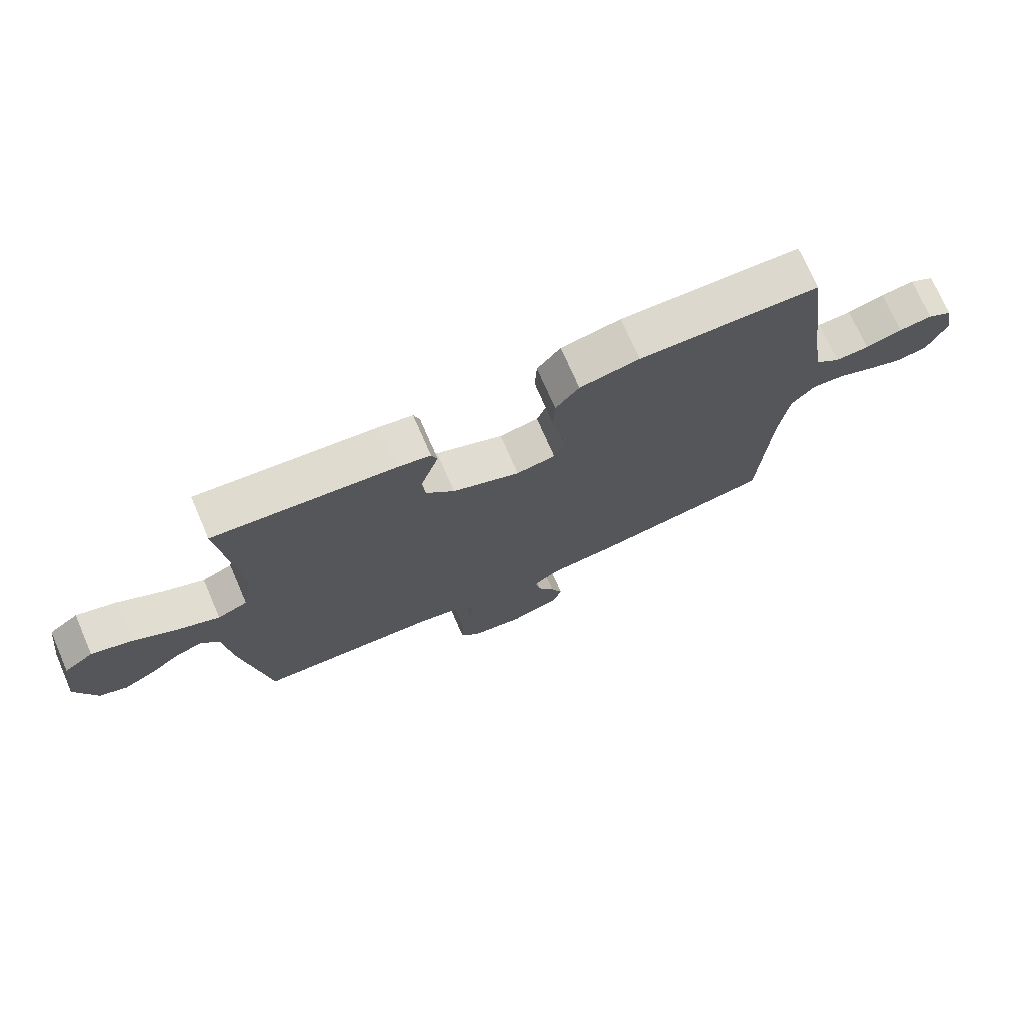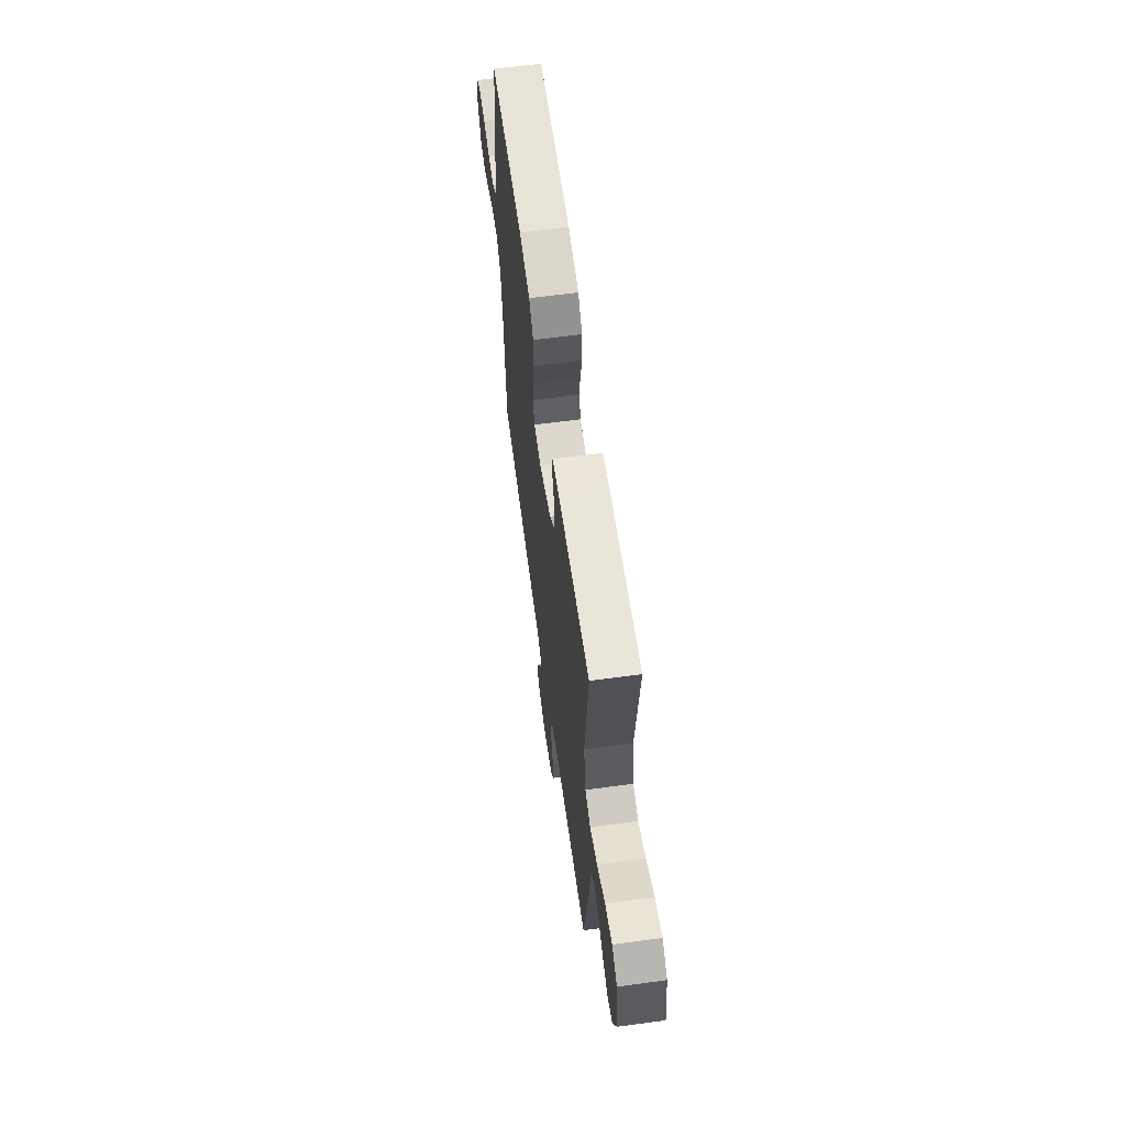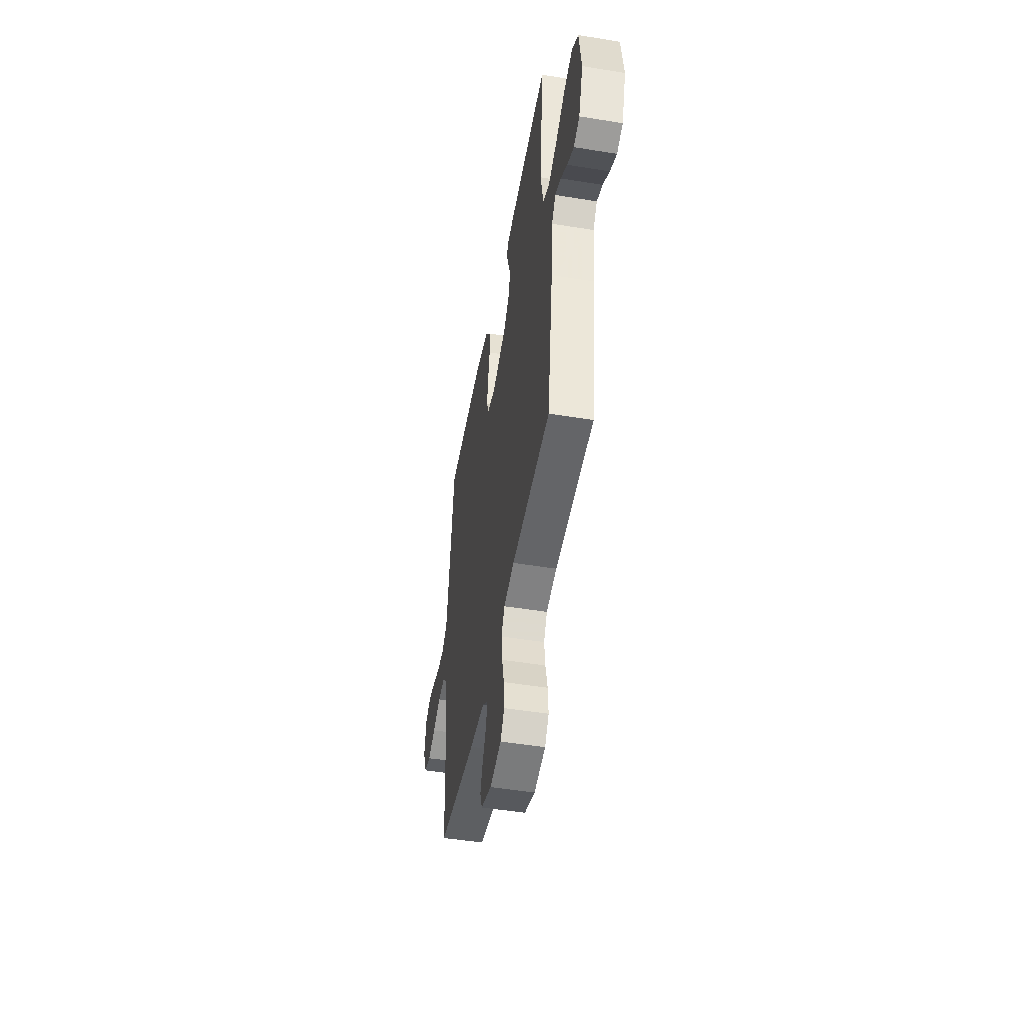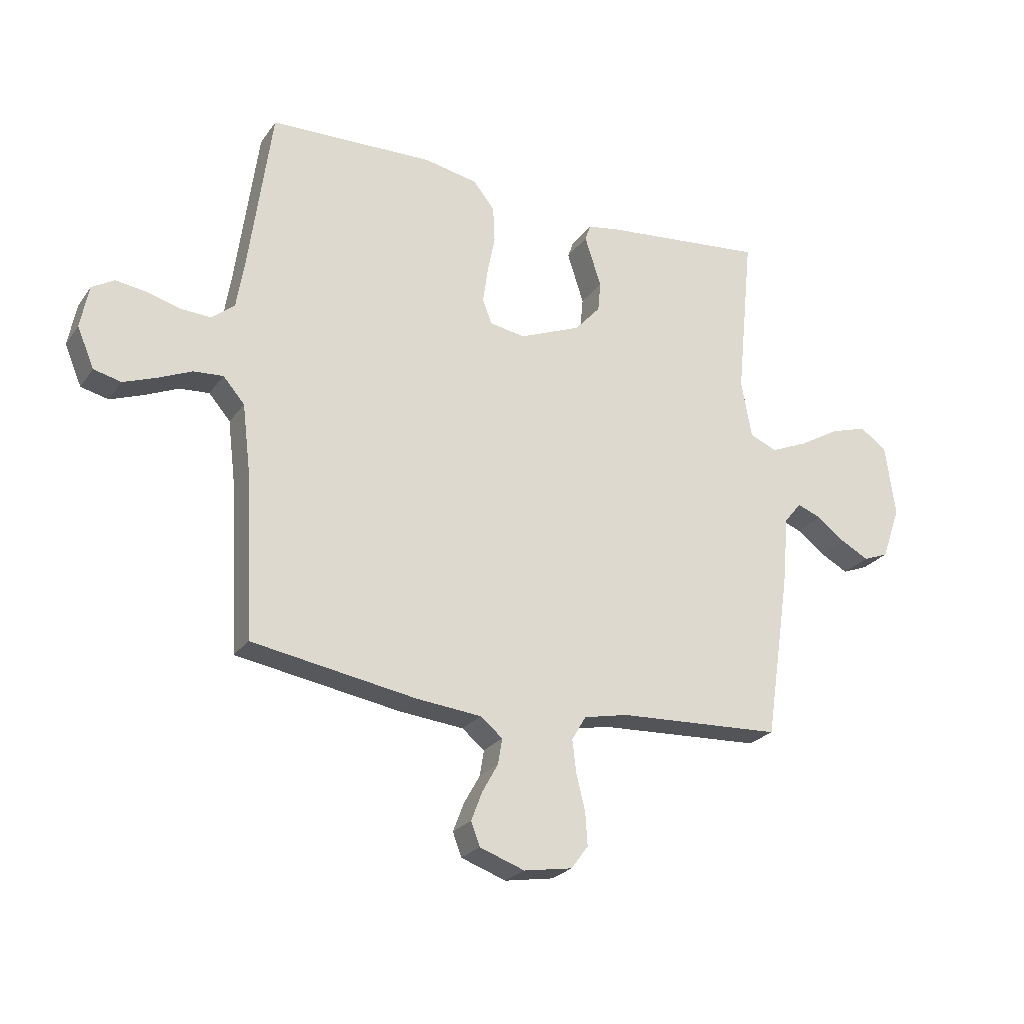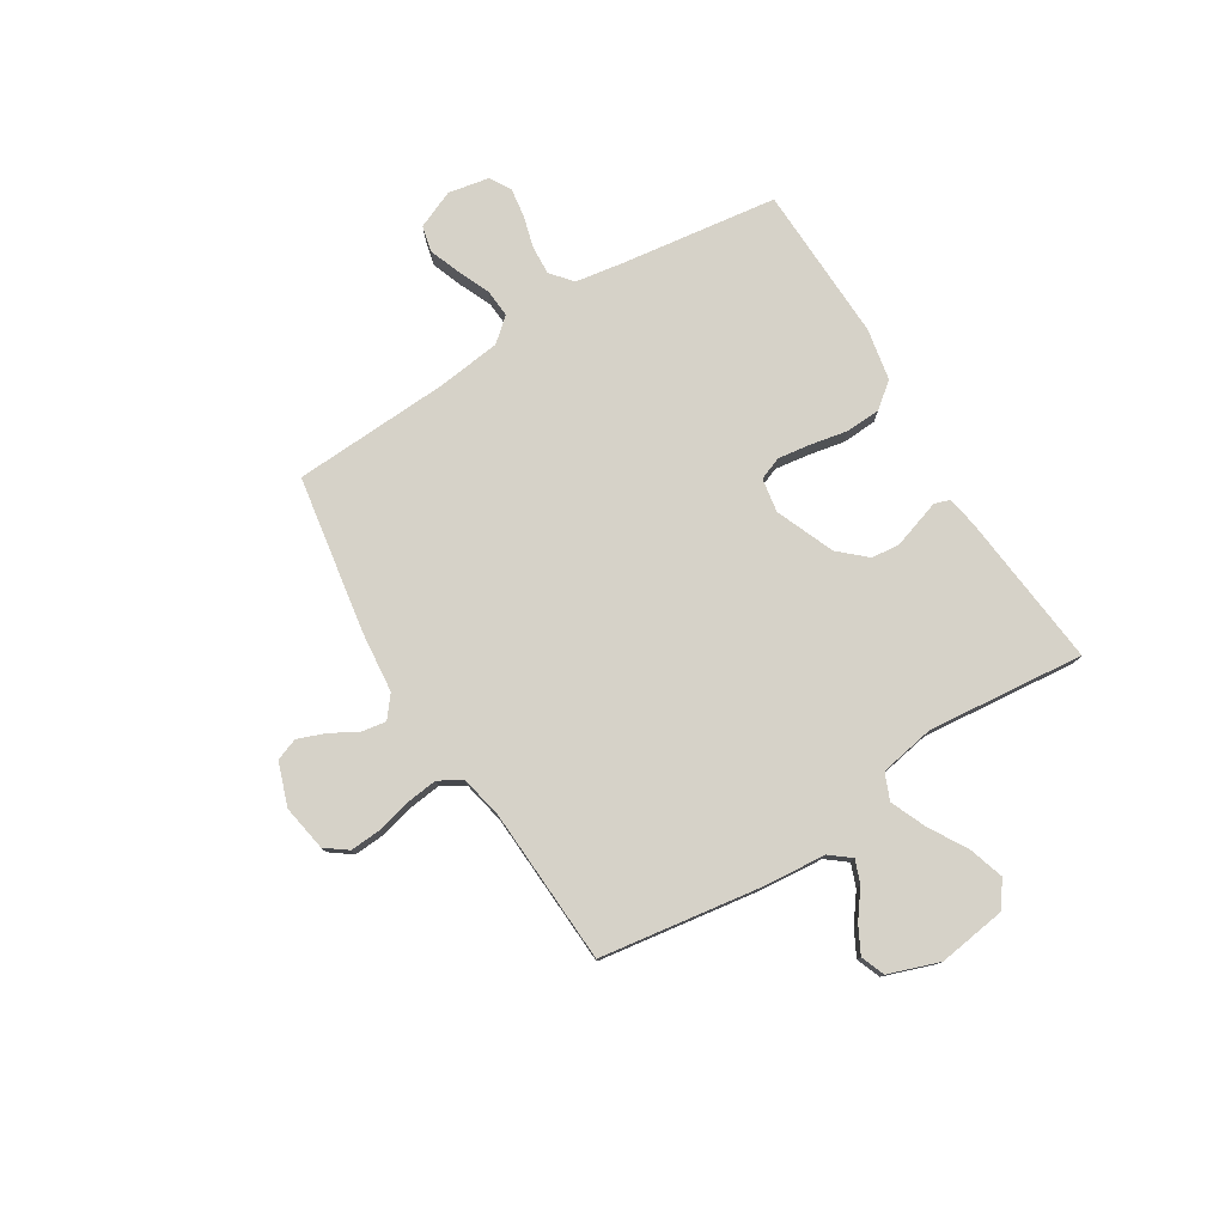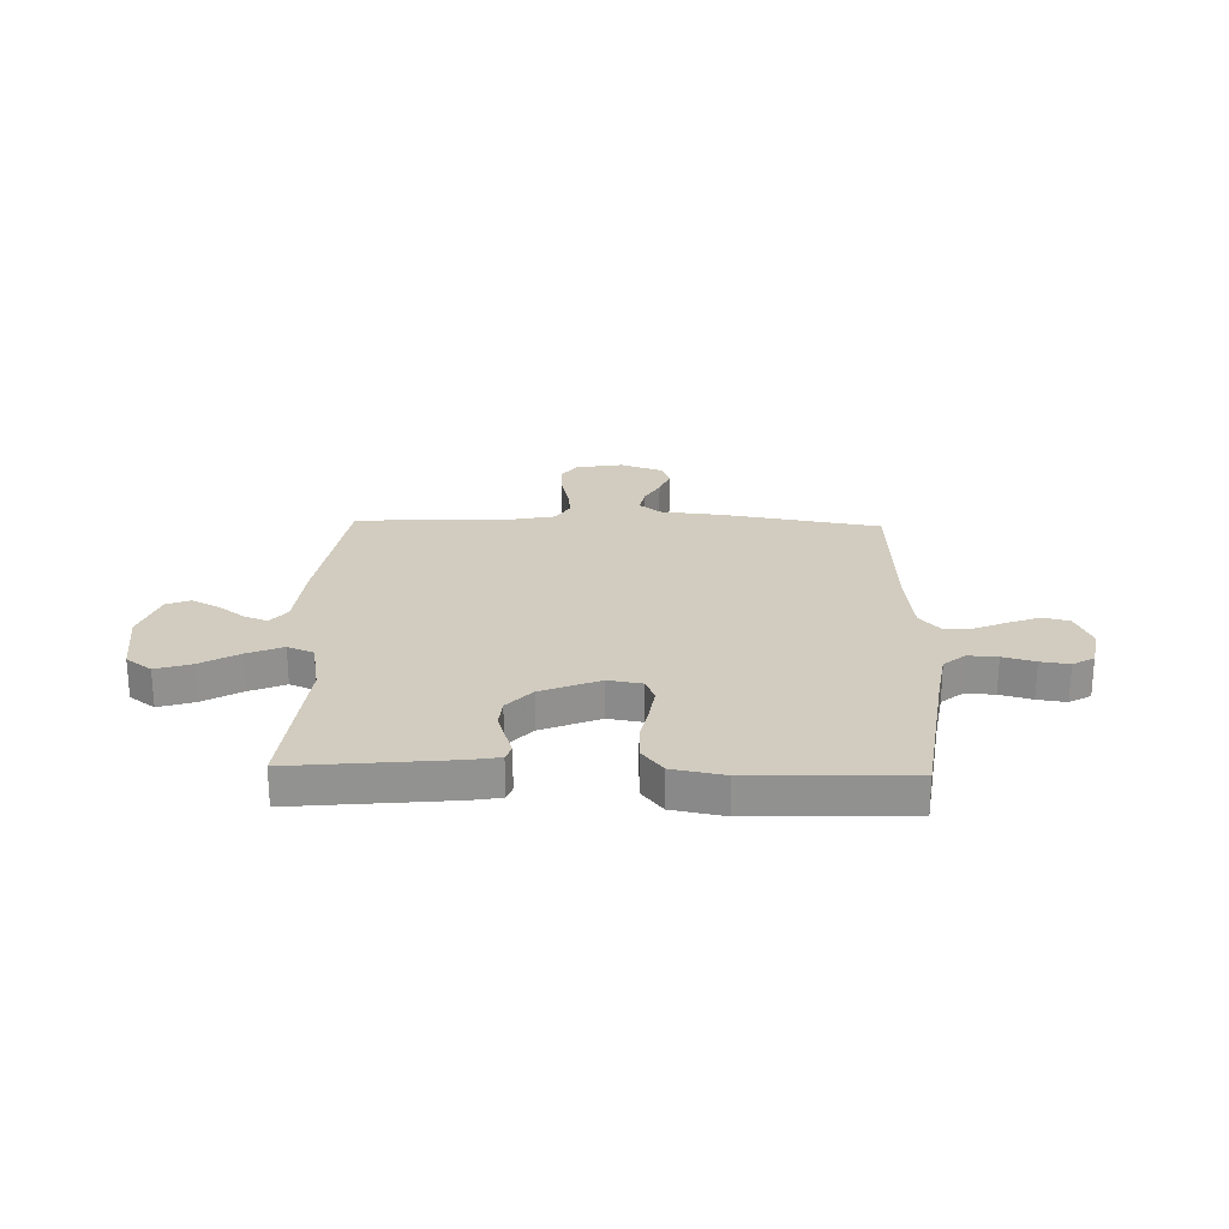
<metadata>
{"format":"obj","ext":"obj","renderer":"f3d","projection":"perspective","resolution":1024,"background":"white","views":[{"elev":73.6,"azim":-23.5,"up":"+Z"},{"elev":63.0,"azim":-97.8,"up":"+Z"},{"elev":-48.7,"azim":-100.3,"up":"+Z"},{"elev":-24.5,"azim":153.2,"up":"+Z"},{"elev":77.9,"azim":-121.8,"up":"+Y"},{"elev":24.1,"azim":1.7,"up":"+Y"}]}
</metadata>
<code>
v 0.5 0.07 0.5
v 0.541 0.07 0.2
v 0.556 0.07 0.108
v 0.597 0.07 0.074
v 0.653 0.07 0.077
v 0.714 0.07 0.094
v 0.769 0.07 0.102
v 0.81 0.07 0.078
v 0.825 0.07 0
v 0.794 0.07 -0.073
v 0.744 0.07 -0.085
v 0.685 0.07 -0.063
v 0.623 0.07 -0.036
v 0.569 0.07 -0.032
v 0.53 0.07 -0.077
v 0.515 0.07 -0.2
v 0.5 0.07 -0.5
v 0.2 0.07 -0.55
v 0.082 0.07 -0.562
v 0.041 0.07 -0.595
v 0.049 0.07 -0.642
v 0.078 0.07 -0.694
v 0.098 0.07 -0.746
v 0.082 0.07 -0.789
v 0 0.07 -0.818
v -0.089 0.07 -0.803
v -0.12 0.07 -0.761
v -0.116 0.07 -0.701
v -0.1 0.07 -0.636
v -0.093 0.07 -0.576
v -0.119 0.07 -0.532
v -0.2 0.07 -0.515
v -0.5 0.07 -0.5
v -0.545 0.07 -0.2
v -0.557 0.07 -0.071
v -0.588 0.07 -0.032
v -0.632 0.07 -0.049
v -0.684 0.07 -0.088
v -0.735 0.07 -0.115
v -0.781 0.07 -0.097
v -0.815 0.07 0
v -0.797 0.07 0.13
v -0.748 0.07 0.166
v -0.681 0.07 0.145
v -0.607 0.07 0.102
v -0.539 0.07 0.073
v -0.489 0.07 0.094
v -0.47 0.07 0.2
v -0.5 0.07 0.5
v -0.2 0.07 0.47
v -0.144 0.07 0.46
v -0.134 0.07 0.431
v -0.148 0.07 0.388
v -0.164 0.07 0.338
v -0.159 0.07 0.284
v -0.112 0.07 0.232
v 0 0.07 0.186
v 0.065 0.07 0.197
v 0.082 0.07 0.241
v 0.073 0.07 0.304
v 0.059 0.07 0.375
v 0.062 0.07 0.441
v 0.101 0.07 0.49
v 0.2 0.07 0.509
v 0.5 0 0.5
v 0.541 0 0.2
v 0.556 0 0.108
v 0.597 0 0.074
v 0.653 0 0.077
v 0.714 0 0.094
v 0.769 0 0.102
v 0.81 0 0.078
v 0.825 0 0
v 0.794 0 -0.073
v 0.744 0 -0.085
v 0.685 0 -0.063
v 0.623 0 -0.036
v 0.569 0 -0.032
v 0.53 0 -0.077
v 0.515 0 -0.2
v 0.5 0 -0.5
v 0.2 0 -0.55
v 0.082 0 -0.562
v 0.041 0 -0.595
v 0.049 0 -0.642
v 0.078 0 -0.694
v 0.098 0 -0.746
v 0.082 0 -0.789
v 0 0 -0.818
v -0.089 0 -0.803
v -0.12 0 -0.761
v -0.116 0 -0.701
v -0.1 0 -0.636
v -0.093 0 -0.576
v -0.119 0 -0.532
v -0.2 0 -0.515
v -0.5 0 -0.5
v -0.545 0 -0.2
v -0.557 0 -0.071
v -0.588 0 -0.032
v -0.632 0 -0.049
v -0.684 0 -0.088
v -0.735 0 -0.115
v -0.781 0 -0.097
v -0.815 0 0
v -0.797 0 0.13
v -0.748 0 0.166
v -0.681 0 0.145
v -0.607 0 0.102
v -0.539 0 0.073
v -0.489 0 0.094
v -0.47 0 0.2
v -0.5 0 0.5
v -0.2 0 0.47
v -0.144 0 0.46
v -0.134 0 0.431
v -0.148 0 0.388
v -0.164 0 0.338
v -0.159 0 0.284
v -0.112 0 0.232
v 0 0 0.186
v 0.065 0 0.197
v 0.082 0 0.241
v 0.073 0 0.304
v 0.059 0 0.375
v 0.062 0 0.441
v 0.101 0 0.49
v 0.2 0 0.509
f 63 64 1 2
f 60 61 62 63
f 59 60 63 2
f 58 59 2 3
f 57 58 3 4
f 50 51 52 53
f 48 49 50 53
f 47 48 53 54
f 42 43 44 45
f 42 45 46
f 41 42 46
f 40 41 46
f 37 38 39 40
f 36 37 40 46
f 35 36 46 47
f 32 33 34 35
f 31 32 35 47
f 26 27 28 29
f 26 29 30
f 25 26 30
f 24 25 30
f 21 22 23 24
f 21 24 30 31
f 16 17 18 19
f 15 16 19 20
f 14 15 20
f 10 11 12 13
f 8 9 10 13
f 8 13 14
f 5 6 7 8
f 4 5 8 14
f 57 4 14 20
f 31 47 54 55
f 20 21 31 55
f 20 55 56
f 20 56 57
f 66 65 128 127
f 127 126 125 124
f 66 127 124 123
f 67 66 123 122
f 68 67 122 121
f 117 116 115 114
f 117 114 113 112
f 118 117 112 111
f 109 108 107 106
f 110 109 106
f 110 106 105
f 110 105 104
f 104 103 102 101
f 110 104 101 100
f 111 110 100 99
f 99 98 97 96
f 111 99 96 95
f 93 92 91 90
f 94 93 90
f 94 90 89
f 94 89 88
f 88 87 86 85
f 95 94 88 85
f 83 82 81 80
f 84 83 80 79
f 84 79 78
f 77 76 75 74
f 77 74 73 72
f 78 77 72
f 72 71 70 69
f 78 72 69 68
f 84 78 68 121
f 119 118 111 95
f 119 95 85 84
f 120 119 84
f 121 120 84
f 1 65 66 2
f 2 66 67 3
f 3 67 68 4
f 4 68 69 5
f 5 69 70 6
f 6 70 71 7
f 7 71 72 8
f 8 72 73 9
f 9 73 74 10
f 10 74 75 11
f 11 75 76 12
f 12 76 77 13
f 13 77 78 14
f 14 78 79 15
f 15 79 80 16
f 16 80 81 17
f 17 81 82 18
f 18 82 83 19
f 19 83 84 20
f 20 84 85 21
f 21 85 86 22
f 22 86 87 23
f 23 87 88 24
f 24 88 89 25
f 25 89 90 26
f 26 90 91 27
f 27 91 92 28
f 28 92 93 29
f 29 93 94 30
f 30 94 95 31
f 31 95 96 32
f 32 96 97 33
f 33 97 98 34
f 34 98 99 35
f 35 99 100 36
f 36 100 101 37
f 37 101 102 38
f 38 102 103 39
f 39 103 104 40
f 40 104 105 41
f 41 105 106 42
f 42 106 107 43
f 43 107 108 44
f 44 108 109 45
f 45 109 110 46
f 46 110 111 47
f 47 111 112 48
f 48 112 113 49
f 49 113 114 50
f 50 114 115 51
f 51 115 116 52
f 52 116 117 53
f 53 117 118 54
f 54 118 119 55
f 55 119 120 56
f 56 120 121 57
f 57 121 122 58
f 58 122 123 59
f 59 123 124 60
f 60 124 125 61
f 61 125 126 62
f 62 126 127 63
f 63 127 128 64
f 64 128 65 1

</code>
